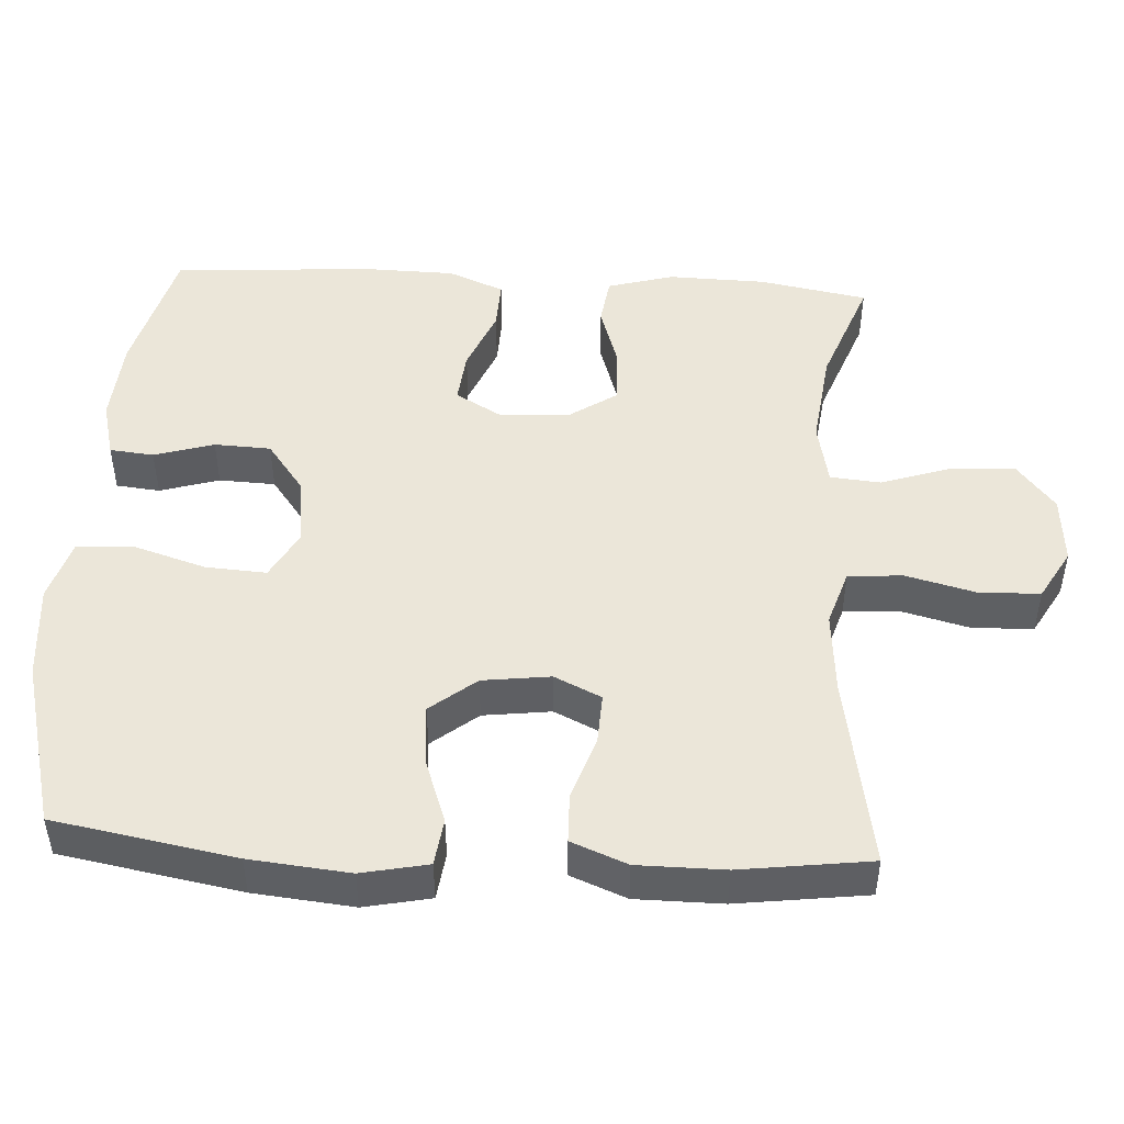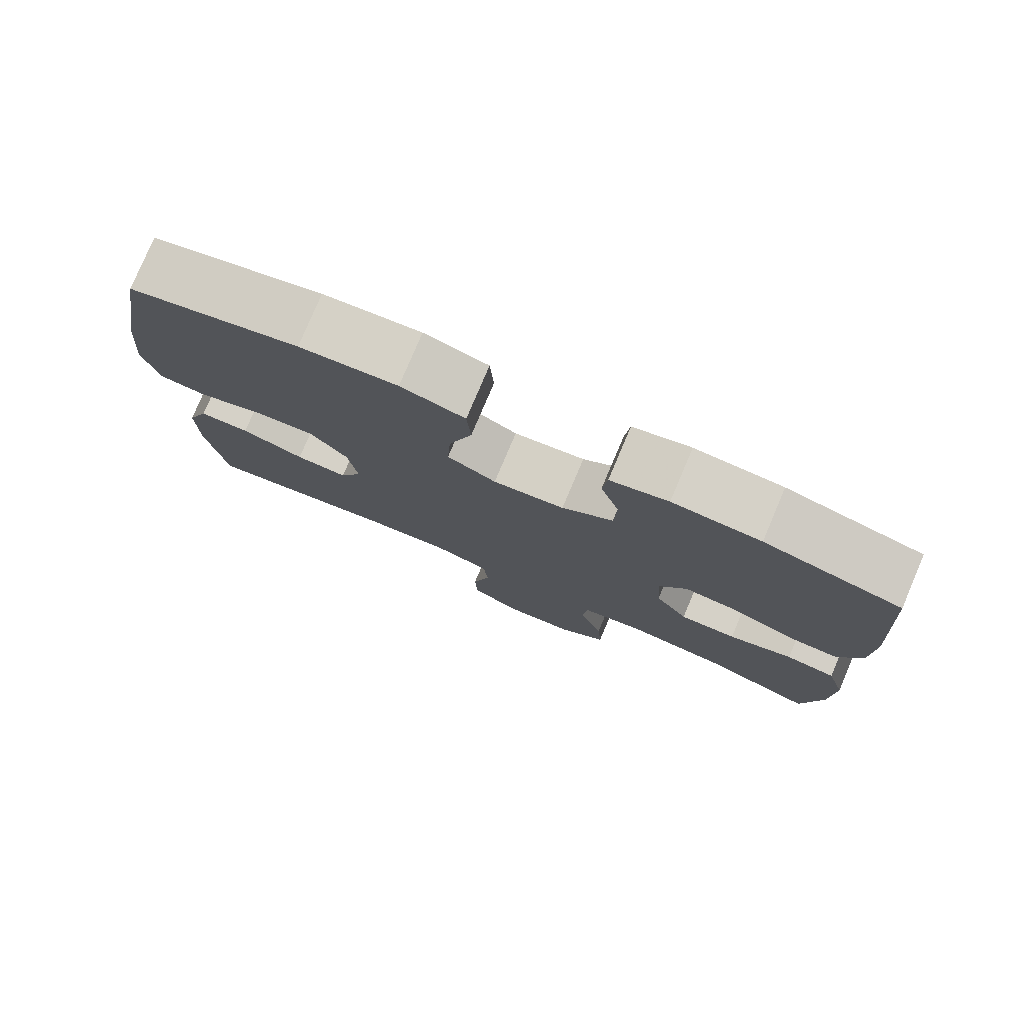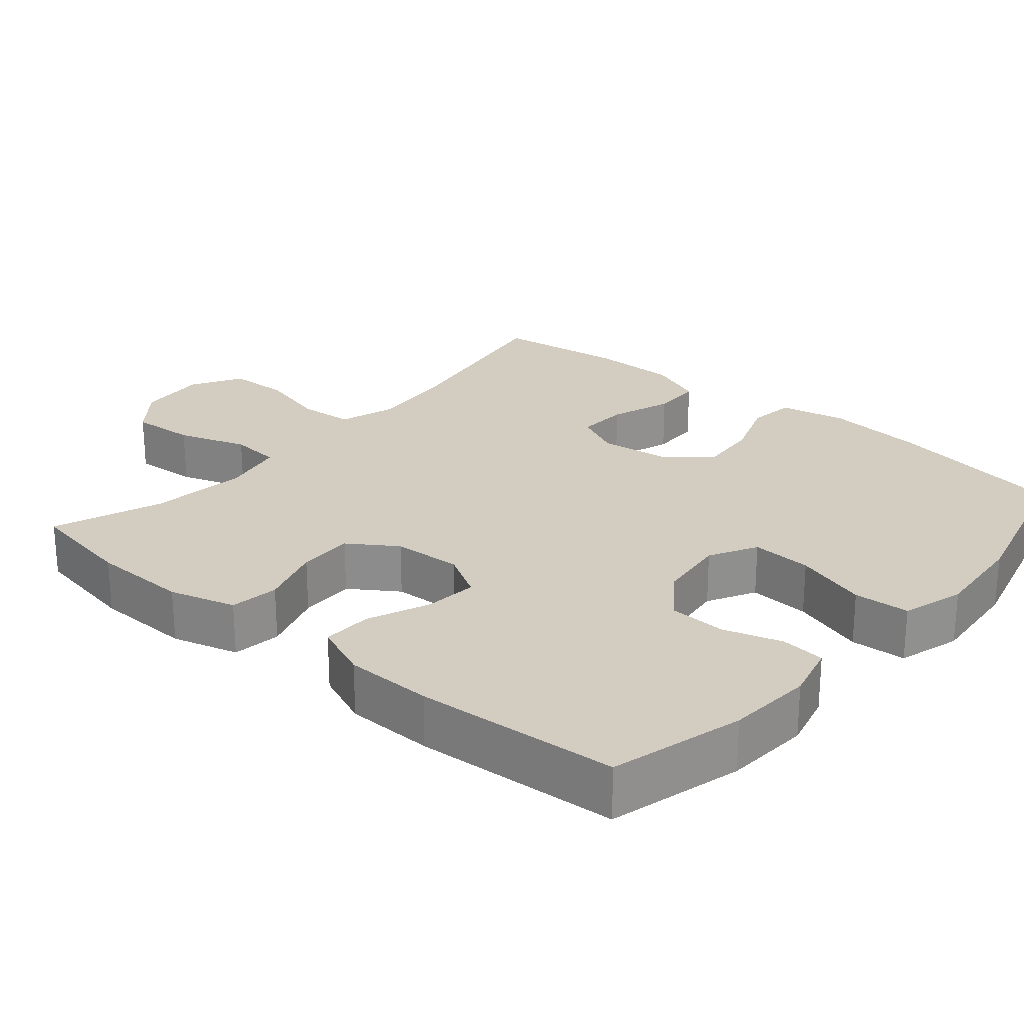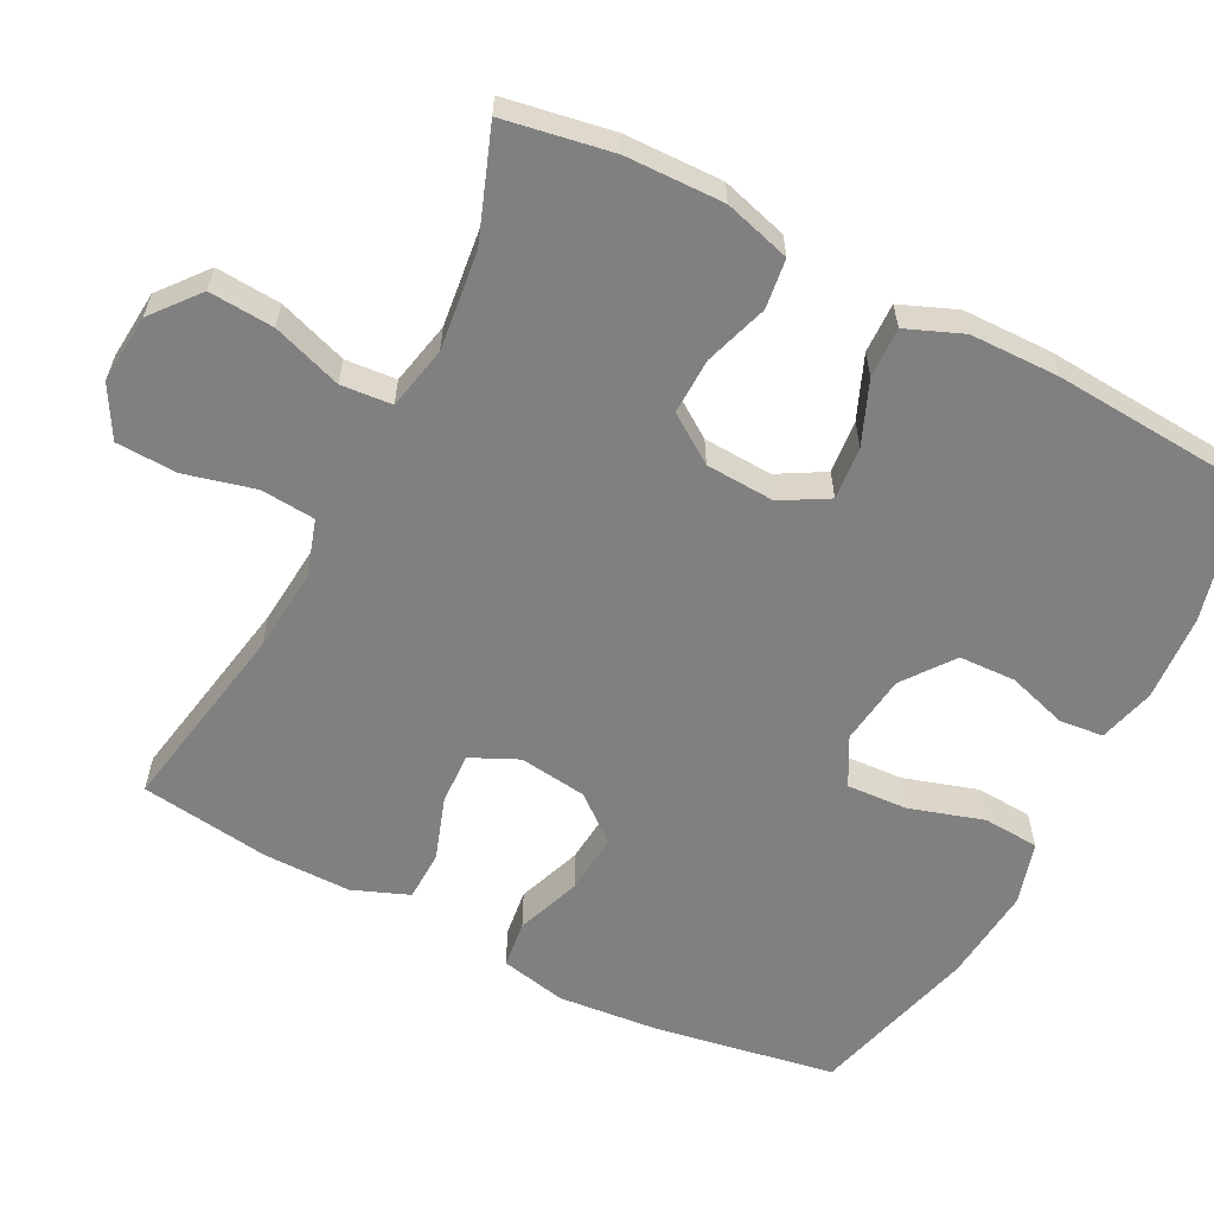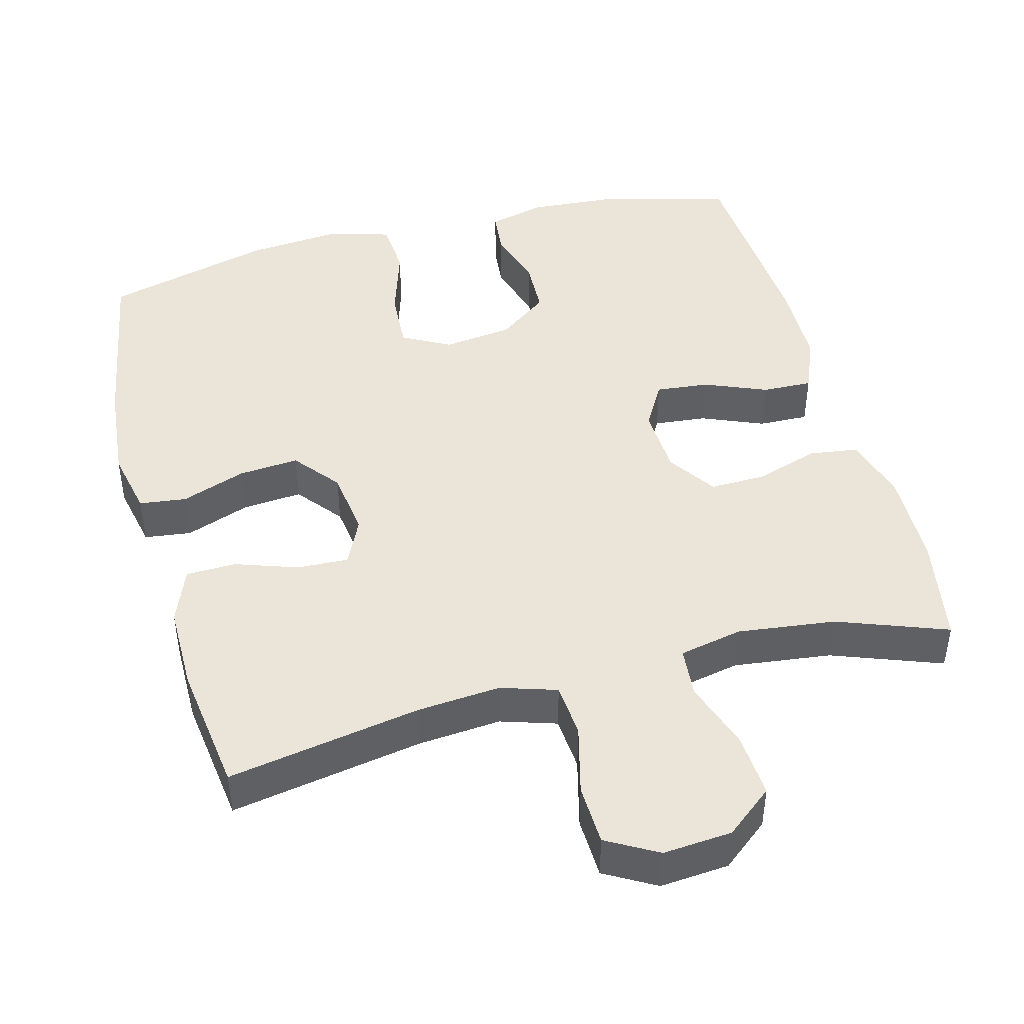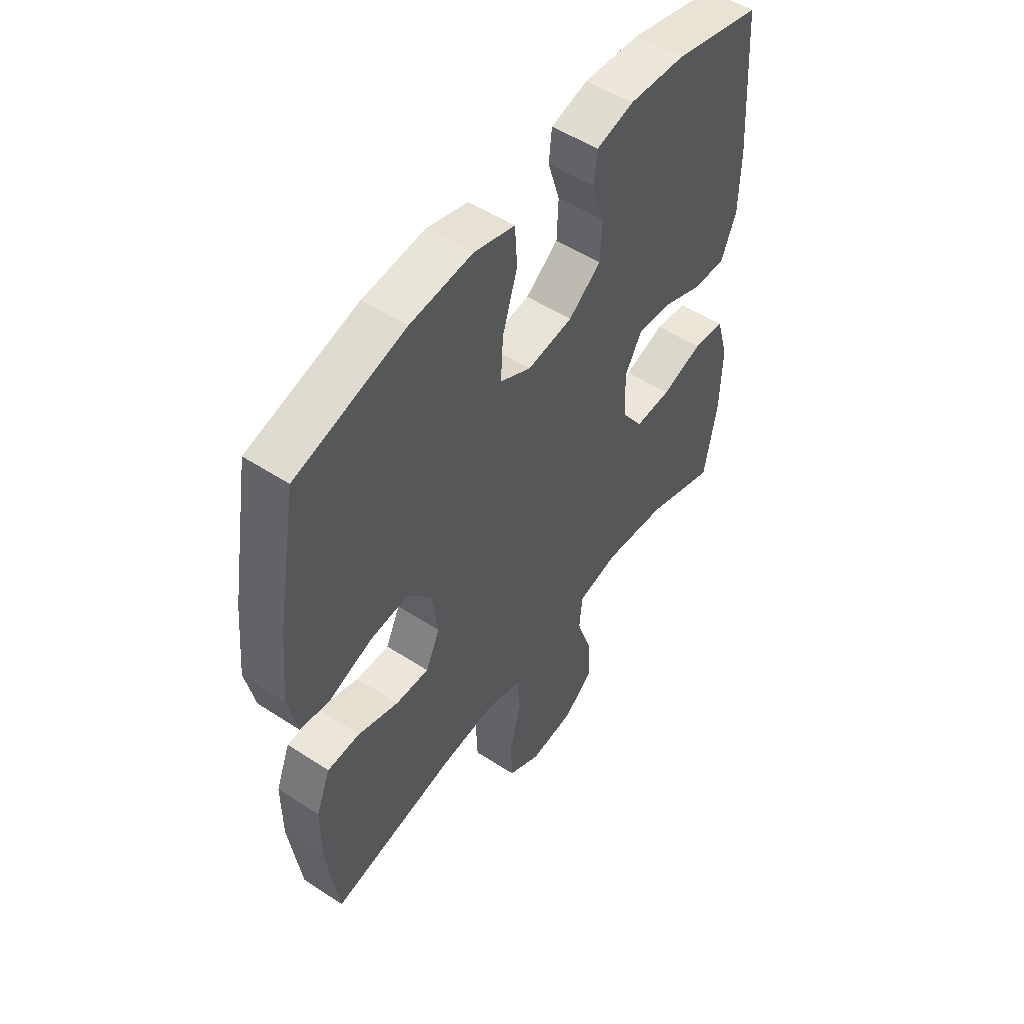
<metadata>
{"format":"obj","ext":"obj","renderer":"f3d","projection":"perspective","resolution":1024,"background":"white","views":[{"elev":47.6,"azim":93.5,"up":"+Y"},{"elev":78.8,"azim":-157.0,"up":"+Z"},{"elev":24.7,"azim":-49.4,"up":"+Y"},{"elev":-60.2,"azim":-117.3,"up":"+Y"},{"elev":45.0,"azim":165.2,"up":"+Y"},{"elev":52.3,"azim":125.2,"up":"+Z"}]}
</metadata>
<code>
v 0.5 0.07 -0.5
v 0.238 0.07 -0.453
v 0.124 0.07 -0.443
v 0.048 0.07 -0.467
v 0.042 0.07 -0.541
v 0.066 0.07 -0.636
v 0.063 0.07 -0.719
v -0.006 0.07 -0.758
v -0.1 0.07 -0.75
v -0.164 0.07 -0.698
v -0.158 0.07 -0.61
v -0.126 0.07 -0.516
v -0.132 0.07 -0.447
v -0.218 0.07 -0.429
v -0.351 0.07 -0.445
v -0.5 0.07 -0.5
v -0.526 0.07 -0.353
v -0.529 0.07 -0.22
v -0.503 0.07 -0.13
v -0.436 0.07 -0.121
v -0.35 0.07 -0.149
v -0.274 0.07 -0.151
v -0.23 0.07 -0.086
v -0.225 0.07 0.008
v -0.261 0.07 0.071
v -0.333 0.07 0.064
v -0.418 0.07 0.029
v -0.486 0.07 0.027
v -0.517 0.07 0.103
v -0.519 0.07 0.223
v -0.5 0.07 0.5
v -0.318 0.07 0.547
v -0.201 0.07 0.555
v -0.124 0.07 0.535
v -0.118 0.07 0.475
v -0.143 0.07 0.394
v -0.14 0.07 0.317
v -0.072 0.07 0.266
v 0.023 0.07 0.254
v 0.088 0.07 0.289
v 0.083 0.07 0.372
v 0.052 0.07 0.472
v 0.057 0.07 0.548
v 0.142 0.07 0.573
v 0.272 0.07 0.561
v 0.5 0.07 0.5
v 0.543 0.07 0.254
v 0.556 0.07 0.118
v 0.537 0.07 0.028
v 0.473 0.07 0.02
v 0.385 0.07 0.052
v 0.303 0.07 0.059
v 0.253 0.07 -0.003
v 0.241 0.07 -0.095
v 0.271 0.07 -0.159
v 0.341 0.07 -0.156
v 0.426 0.07 -0.127
v 0.494 0.07 -0.129
v 0.524 0.07 -0.205
v 0.524 0.07 -0.323
v 0.5 0 -0.5
v 0.238 0 -0.453
v 0.124 0 -0.443
v 0.048 0 -0.467
v 0.042 0 -0.541
v 0.066 0 -0.636
v 0.063 0 -0.719
v -0.006 0 -0.758
v -0.1 0 -0.75
v -0.164 0 -0.698
v -0.158 0 -0.61
v -0.126 0 -0.516
v -0.132 0 -0.447
v -0.218 0 -0.429
v -0.351 0 -0.445
v -0.5 0 -0.5
v -0.526 0 -0.353
v -0.529 0 -0.22
v -0.503 0 -0.13
v -0.436 0 -0.121
v -0.35 0 -0.149
v -0.274 0 -0.151
v -0.23 0 -0.086
v -0.225 0 0.008
v -0.261 0 0.071
v -0.333 0 0.064
v -0.418 0 0.029
v -0.486 0 0.027
v -0.517 0 0.103
v -0.519 0 0.223
v -0.5 0 0.5
v -0.318 0 0.547
v -0.201 0 0.555
v -0.124 0 0.535
v -0.118 0 0.475
v -0.143 0 0.394
v -0.14 0 0.317
v -0.072 0 0.266
v 0.023 0 0.254
v 0.088 0 0.289
v 0.083 0 0.372
v 0.052 0 0.472
v 0.057 0 0.548
v 0.142 0 0.573
v 0.272 0 0.561
v 0.5 0 0.5
v 0.543 0 0.254
v 0.556 0 0.118
v 0.537 0 0.028
v 0.473 0 0.02
v 0.385 0 0.052
v 0.303 0 0.059
v 0.253 0 -0.003
v 0.241 0 -0.095
v 0.271 0 -0.159
v 0.341 0 -0.156
v 0.426 0 -0.127
v 0.494 0 -0.129
v 0.524 0 -0.205
v 0.524 0 -0.323
f 60 1 2
f 59 60 2
f 58 59 2
f 57 58 2
f 56 57 2
f 55 56 2 3
f 54 55 3 4
f 53 54 4
f 49 50 51
f 48 49 51
f 47 48 51
f 46 47 51
f 45 46 51
f 44 45 51
f 43 44 51
f 42 43 51
f 41 42 51
f 40 41 51 52
f 39 40 52 53
f 34 35 36
f 33 34 36
f 32 33 36
f 31 32 36
f 30 31 36
f 29 30 36
f 28 29 36
f 27 28 36
f 26 27 36
f 25 26 36 37
f 24 25 37 38
f 19 20 21
f 18 19 21
f 17 18 21
f 16 17 21
f 15 16 21
f 14 15 21 22
f 13 14 22 23
f 10 11 12
f 9 10 12
f 8 9 12
f 7 8 12
f 6 7 12
f 5 6 12
f 4 5 12 13
f 38 39 53
f 24 38 53
f 23 24 53
f 13 23 53
f 4 13 53
f 62 61 120
f 62 120 119
f 62 119 118
f 62 118 117
f 62 117 116
f 63 62 116 115
f 64 63 115 114
f 64 114 113
f 111 110 109
f 111 109 108
f 111 108 107
f 111 107 106
f 111 106 105
f 111 105 104
f 111 104 103
f 111 103 102
f 111 102 101
f 112 111 101 100
f 113 112 100 99
f 96 95 94
f 96 94 93
f 96 93 92
f 96 92 91
f 96 91 90
f 96 90 89
f 96 89 88
f 96 88 87
f 96 87 86
f 97 96 86 85
f 98 97 85 84
f 81 80 79
f 81 79 78
f 81 78 77
f 81 77 76
f 81 76 75
f 82 81 75 74
f 83 82 74 73
f 72 71 70
f 72 70 69
f 72 69 68
f 72 68 67
f 72 67 66
f 72 66 65
f 73 72 65 64
f 113 99 98
f 113 98 84
f 113 84 83
f 113 83 73
f 113 73 64
f 1 61 62 2
f 2 62 63 3
f 3 63 64 4
f 4 64 65 5
f 5 65 66 6
f 6 66 67 7
f 7 67 68 8
f 8 68 69 9
f 9 69 70 10
f 10 70 71 11
f 11 71 72 12
f 12 72 73 13
f 13 73 74 14
f 14 74 75 15
f 15 75 76 16
f 16 76 77 17
f 17 77 78 18
f 18 78 79 19
f 19 79 80 20
f 20 80 81 21
f 21 81 82 22
f 22 82 83 23
f 23 83 84 24
f 24 84 85 25
f 25 85 86 26
f 26 86 87 27
f 27 87 88 28
f 28 88 89 29
f 29 89 90 30
f 30 90 91 31
f 31 91 92 32
f 32 92 93 33
f 33 93 94 34
f 34 94 95 35
f 35 95 96 36
f 36 96 97 37
f 37 97 98 38
f 38 98 99 39
f 39 99 100 40
f 40 100 101 41
f 41 101 102 42
f 42 102 103 43
f 43 103 104 44
f 44 104 105 45
f 45 105 106 46
f 46 106 107 47
f 47 107 108 48
f 48 108 109 49
f 49 109 110 50
f 50 110 111 51
f 51 111 112 52
f 52 112 113 53
f 53 113 114 54
f 54 114 115 55
f 55 115 116 56
f 56 116 117 57
f 57 117 118 58
f 58 118 119 59
f 59 119 120 60
f 60 120 61 1

</code>
